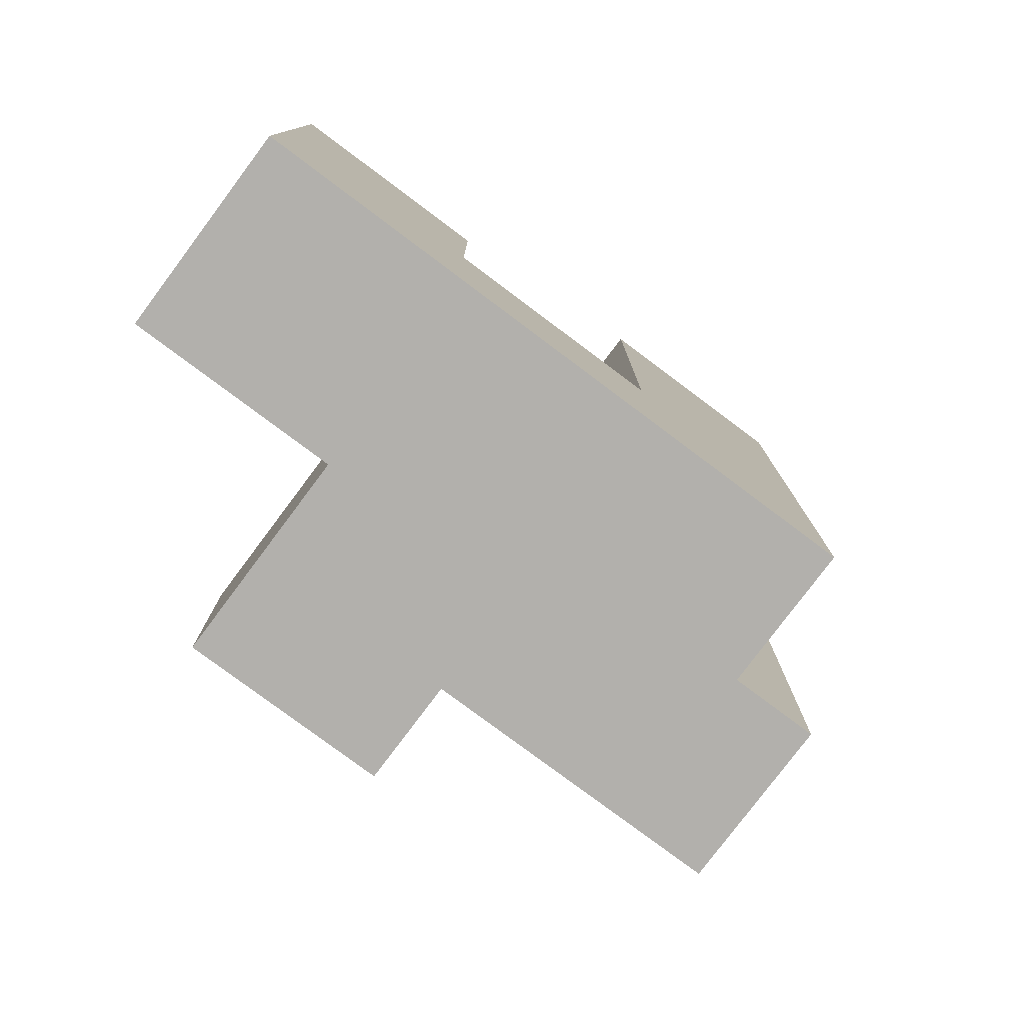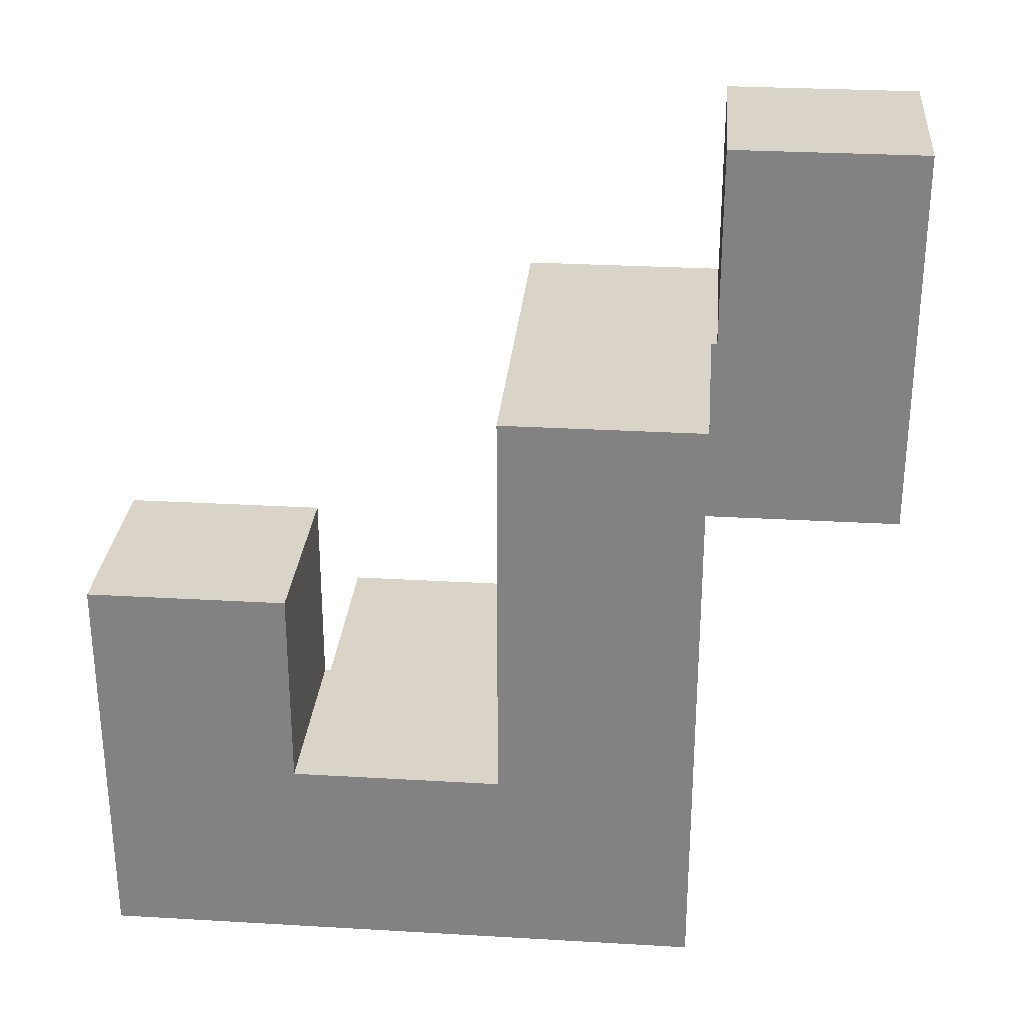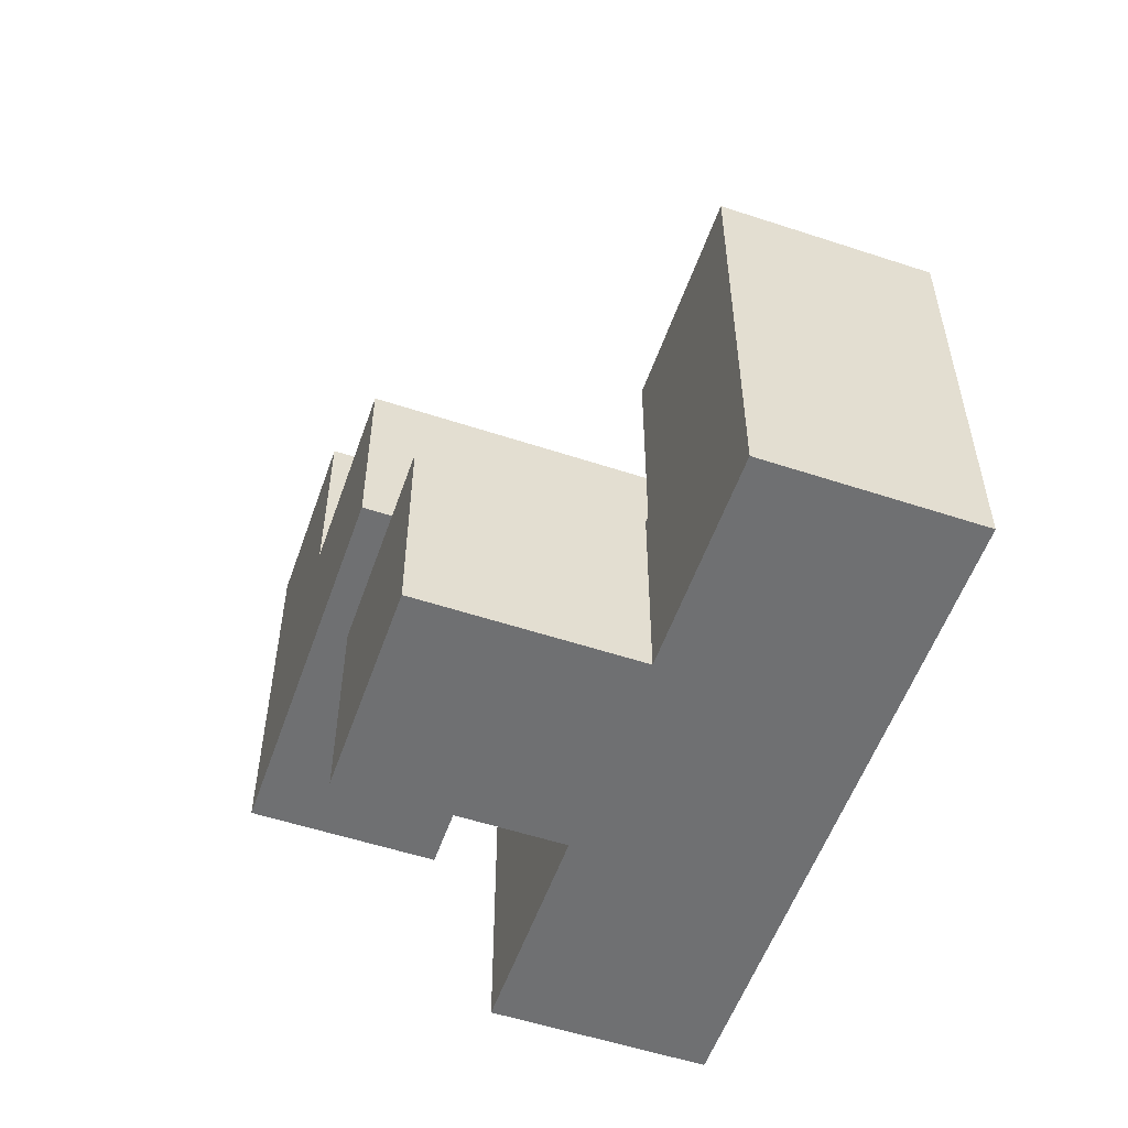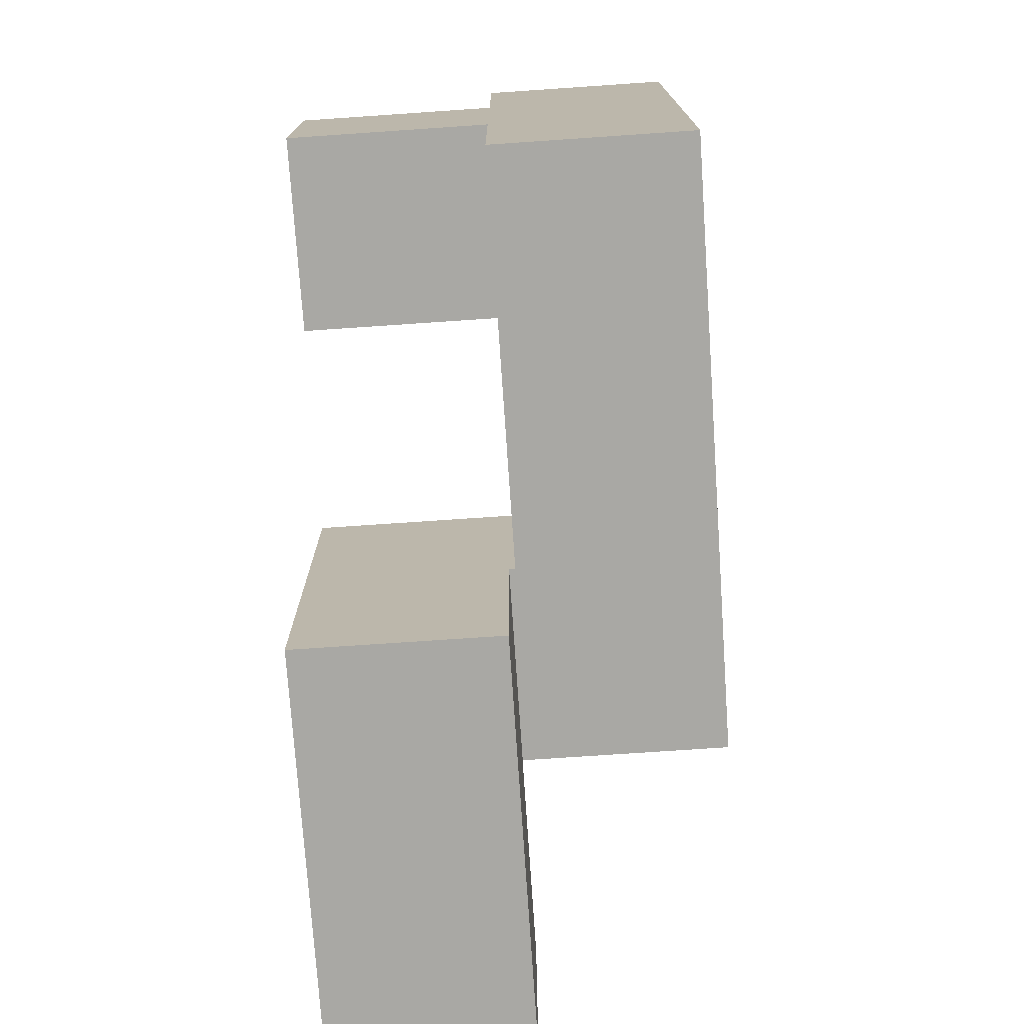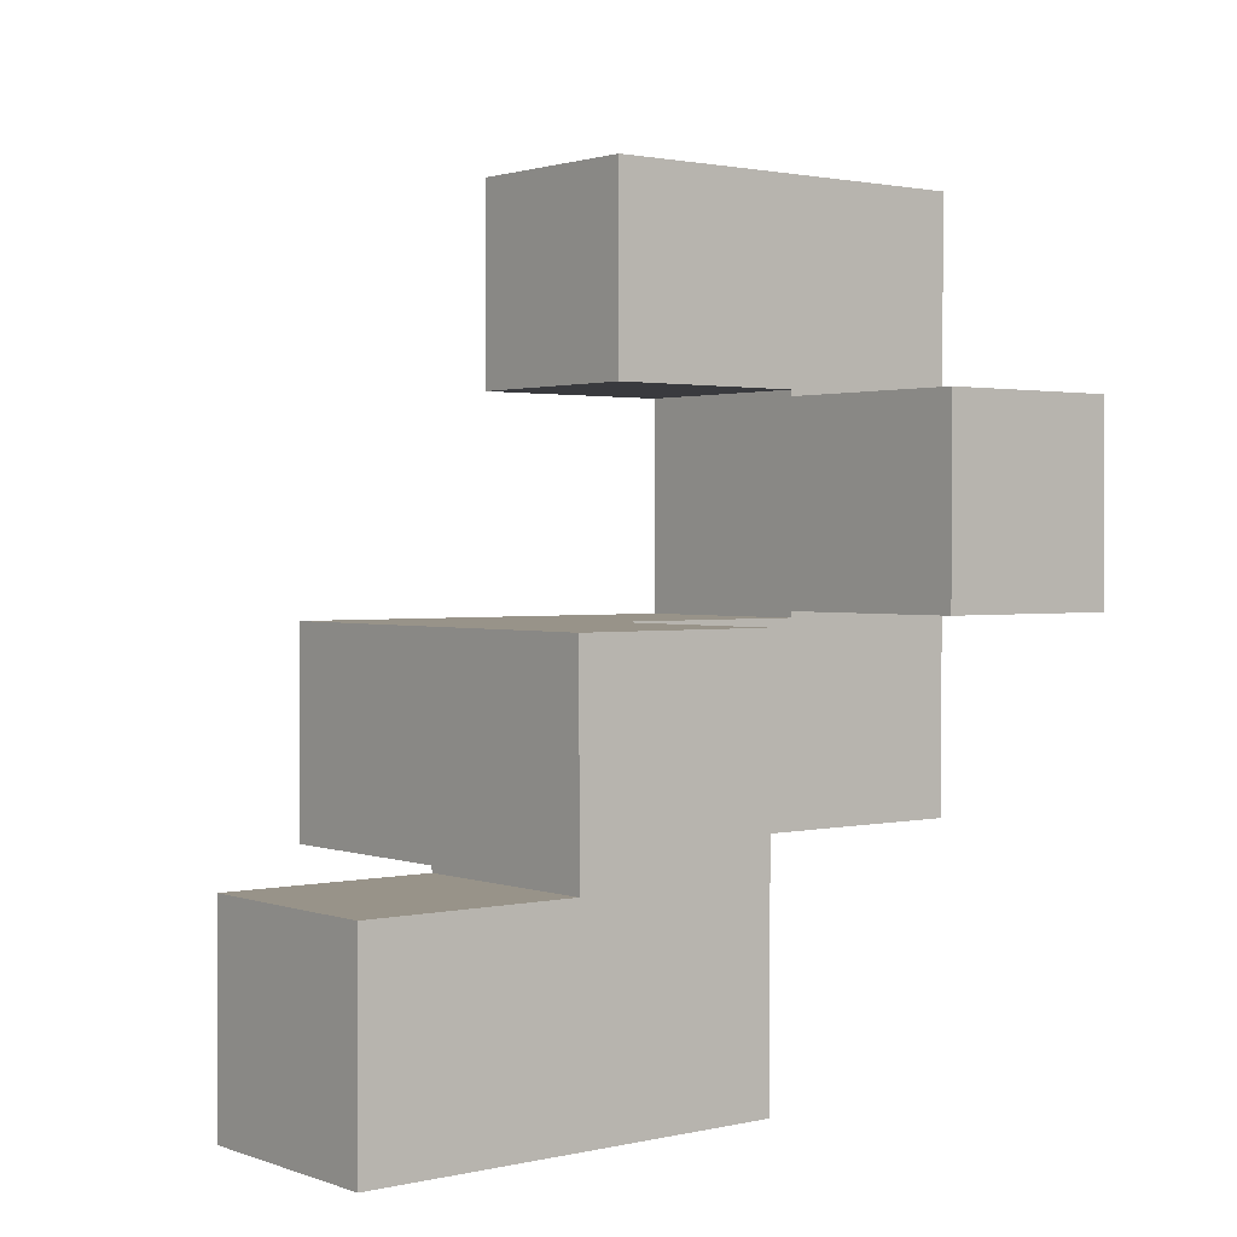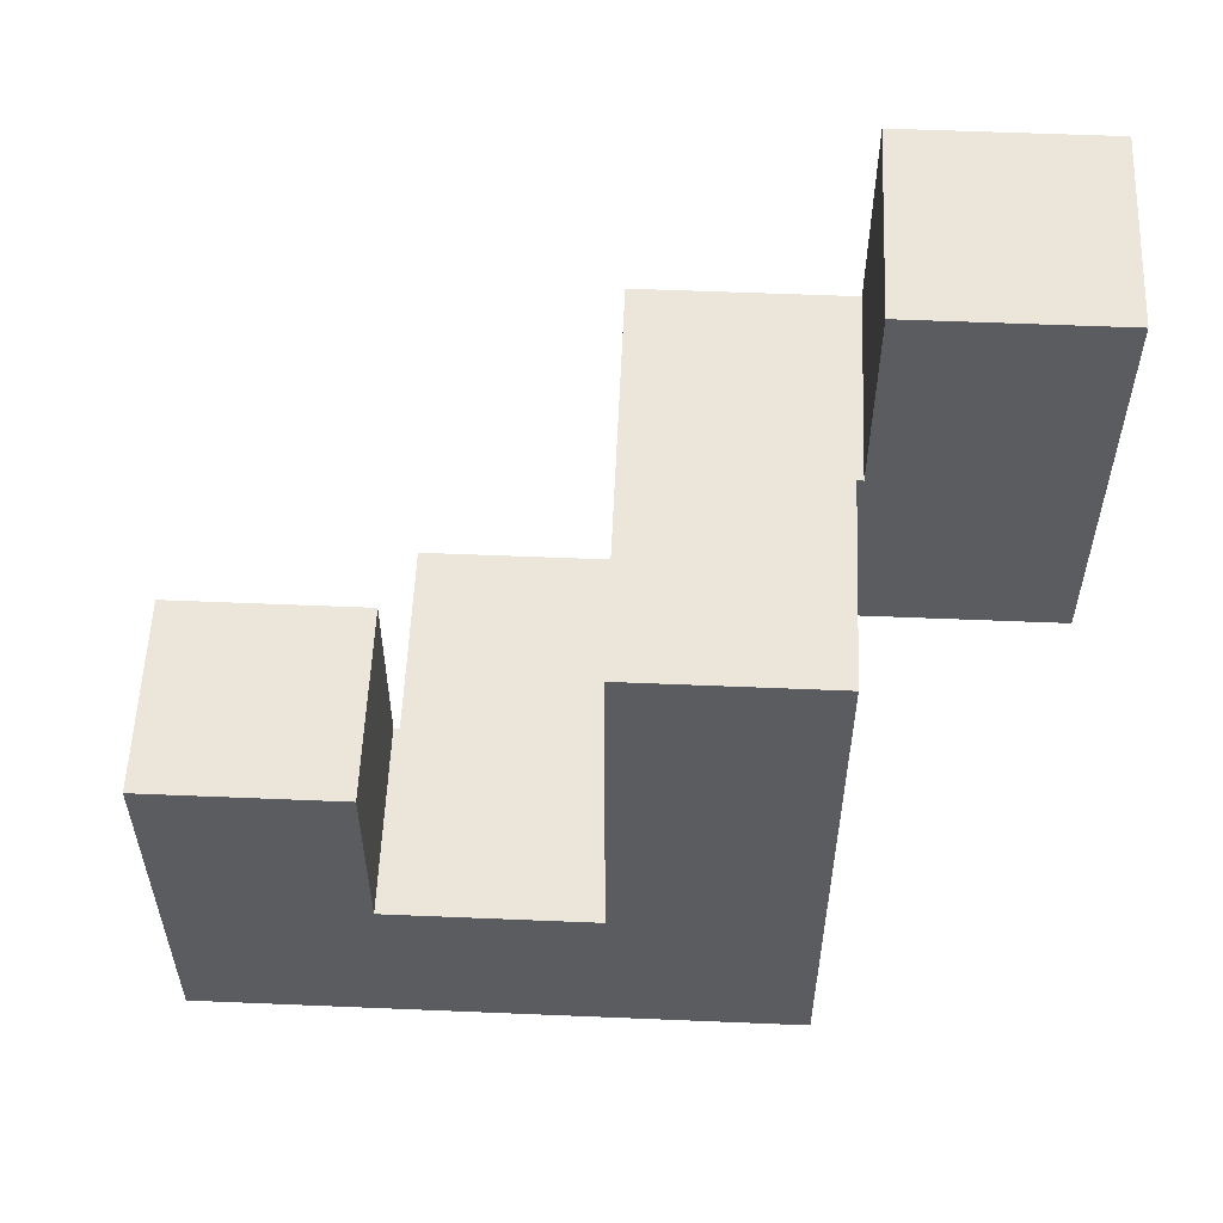
<metadata>
{"format":"obj","ext":"obj","renderer":"f3d","projection":"perspective","resolution":1024,"background":"white","views":[{"elev":-78.7,"azim":-126.8,"up":"+Z"},{"elev":28.6,"azim":-85.0,"up":"+Z"},{"elev":-54.9,"azim":160.8,"up":"+Z"},{"elev":-74.9,"azim":-176.1,"up":"+Y"},{"elev":1.6,"azim":51.1,"up":"+Y"},{"elev":56.1,"azim":-87.5,"up":"+Z"}]}
</metadata>
<code>
v -0.4925 -0.5 0.0075
v -0.4925 -0.5 0.4925
v -0.4925 -0.4925 0.4925
v -0.4925 -0.4925 0.0075
v -0.0075 -0.5 0.0075
v -0.0075 -0.4925 0.0075
v -0.0075 -0.4925 0.4925
v -0.0075 -0.5 0.4925
v -0.0075 -0.0075 0.0075
v -0.0075 -0.0075 0.4925
v -0.5 -0.4925 0.0075
v -0.5 -0.4925 0.4925
v -0.5 -0.0075 0.0075
v -0.5 -0.0075 0.4925
v -0.4925 -0.0075 0.4925
v -0.4925 -0.0075 0.0075
v -0.4925 -0.9925 0.0075
v -0.4925 -0.9925 0.4925
v -0.4925 -0.5075 0.4925
v -0.4925 -0.5075 0.0075
v -0.4925 -0.9925 0.5
v -0.4925 -0.5075 0.5
v -0.0075 -0.9925 0.0075
v -0.0075 -0.5075 0.0075
v -0.0075 -0.5075 0.4925
v -0.0075 -0.9925 0.4925
v -0.0075 -0.5075 0.5
v -0.0075 -0.9925 0.5
v -0.9925 -0.4925 0
v -0.9925 -0.4925 0.0075
v -0.9925 -0.0075 0.0075
v -0.9925 -0.0075 0
v -0.9925 -0.4925 0.4925
v -0.9925 -0.0075 0.4925
v -0.5075 -0.4925 0
v -0.5075 -0.0075 0
v -0.5075 -0.0075 0.0075
v -0.5075 -0.4925 0.0075
v -0.5075 -0.4925 0.4925
v -0.5075 -0.0075 0.4925
v -0.9925 -0.4925 -0.5
v -0.9925 -0.4925 -0.4925
v -0.9925 -0.0075 -0.4925
v -0.9925 -0.0075 -0.5
v -0.9925 -0.4925 -0.0075
v -0.9925 -0.0075 -0.0075
v -0.5075 -0.4925 -0.5
v -0.5075 -0.0075 -0.5
v -0.5075 -0.0075 -0.4925
v -0.5075 -0.4925 -0.4925
v -0.5075 -0.0075 -0.0075
v -0.5075 -0.4925 -0.0075
v -0.9925 -0.4925 -0.9925
v -0.9925 -0.4925 -0.5075
v -0.9925 -0.0075 -0.5075
v -0.9925 -0.0075 -0.9925
v -0.9925 0 -0.5075
v -0.9925 0 -0.9925
v -0.5075 -0.4925 -0.9925
v -0.5075 -0.0075 -0.9925
v -0.5075 -0.0075 -0.5075
v -0.5075 -0.4925 -0.5075
v -0.5075 0 -0.9925
v -0.5075 0 -0.5075
v -0.4925 -0.9925 0.5075
v -0.4925 -0.5075 0.5075
v -0.4925 -0.9925 0.9925
v -0.4925 -0.5075 0.9925
v -0.0075 -0.5075 0.5075
v -0.0075 -0.9925 0.5075
v -0.0075 -0.5075 0.9925
v -0.0075 -0.9925 0.9925
v -0.9925 0.0075 -0.5075
v -0.9925 0.0075 -0.9925
v -0.9925 0.4925 -0.5075
v -0.9925 0.4925 -0.9925
v -0.9925 0.5 -0.5075
v -0.9925 0.5 -0.9925
v -0.5075 0.0075 -0.9925
v -0.5075 0.0075 -0.5075
v -0.5075 0.4925 -0.9925
v -0.5075 0.5 -0.9925
v -0.5075 0.5 -0.5075
v -0.5075 0.4925 -0.5075
v -0.5 0.0075 -0.9925
v -0.5 0.0075 -0.5075
v -0.5 0.4925 -0.5075
v -0.5 0.4925 -0.9925
v -0.9925 0.5075 -0.5075
v -0.9925 0.5075 -0.9925
v -0.9925 0.9925 -0.5075
v -0.9925 0.9925 -0.9925
v -0.9925 0.5075 -0.5
v -0.9925 0.9925 -0.5
v -0.5075 0.5075 -0.9925
v -0.5075 0.5075 -0.5075
v -0.5075 0.9925 -0.9925
v -0.5075 0.9925 -0.5075
v -0.5075 0.9925 -0.5
v -0.5075 0.5075 -0.5
v -0.9925 0.5075 -0.4925
v -0.9925 0.9925 -0.4925
v -0.9925 0.5075 -0.0075
v -0.9925 0.9925 -0.0075
v -0.5075 0.9925 -0.4925
v -0.5075 0.5075 -0.4925
v -0.5075 0.9925 -0.0075
v -0.5075 0.5075 -0.0075
v -0.0075 0.0075 -0.9925
v -0.0075 0.4925 -0.9925
v -0.0075 0.4925 -0.5075
v -0.0075 0.0075 -0.5075
v -0.4925 0.0075 -0.9925
v -0.4925 0.0075 -0.5075
v -0.4925 0.4925 -0.5075
v -0.4925 0.4925 -0.9925
f 1 2 3 4
f 5 6 7 8
f 6 9 10 7
f 11 4 3 12
f 13 14 15 16
f 16 15 10 9
f 1 4 6 5
f 11 13 16 4
f 4 16 9 6
f 2 8 7 3
f 12 3 15 14
f 3 7 10 15
f 17 18 19 20
f 20 19 2 1
f 18 21 22 19
f 23 24 25 26
f 24 5 8 25
f 26 25 27 28
f 17 23 26 18
f 18 26 28 21
f 19 22 27 25
f 17 20 24 23
f 20 1 5 24
f 19 25 8 2
f 29 30 31 32
f 30 33 34 31
f 35 36 37 38
f 29 35 38 30
f 30 38 39 33
f 38 11 12 39
f 32 31 37 36
f 31 34 40 37
f 37 40 14 13
f 38 37 13 11
f 33 39 40 34
f 39 12 14 40
f 41 42 43 44
f 42 45 46 43
f 45 29 32 46
f 47 48 49 50
f 50 49 51 52
f 52 51 36 35
f 41 47 50 42
f 42 50 52 45
f 45 52 35 29
f 44 43 49 48
f 43 46 51 49
f 46 32 36 51
f 53 54 55 56
f 56 55 57 58
f 54 41 44 55
f 59 60 61 62
f 60 63 64 61
f 62 61 48 47
f 53 59 62 54
f 54 62 47 41
f 55 44 48 61
f 53 56 60 59
f 56 58 63 60
f 55 61 64 57
f 21 65 66 22
f 65 67 68 66
f 28 27 69 70
f 70 69 71 72
f 21 28 70 65
f 65 70 72 67
f 22 66 69 27
f 66 68 71 69
f 67 72 71 68
f 58 57 73 74
f 74 73 75 76
f 76 75 77 78
f 63 79 80 64
f 81 82 83 84
f 79 85 86 80
f 81 84 87 88
f 58 74 79 63
f 74 76 81 79
f 79 81 88 85
f 76 78 82 81
f 57 64 80 73
f 73 80 84 75
f 80 86 87 84
f 75 84 83 77
f 78 77 89 90
f 90 89 91 92
f 89 93 94 91
f 82 95 96 83
f 95 97 98 96
f 96 98 99 100
f 89 96 100 93
f 92 91 98 97
f 91 94 99 98
f 78 90 95 82
f 90 92 97 95
f 77 83 96 89
f 93 101 102 94
f 101 103 104 102
f 100 99 105 106
f 106 105 107 108
f 93 100 106 101
f 101 106 108 103
f 94 102 105 99
f 102 104 107 105
f 103 108 107 104
f 109 110 111 112
f 85 113 114 86
f 113 109 112 114
f 88 87 115 116
f 116 115 111 110
f 85 88 116 113
f 113 116 110 109
f 86 114 115 87
f 114 112 111 115

</code>
